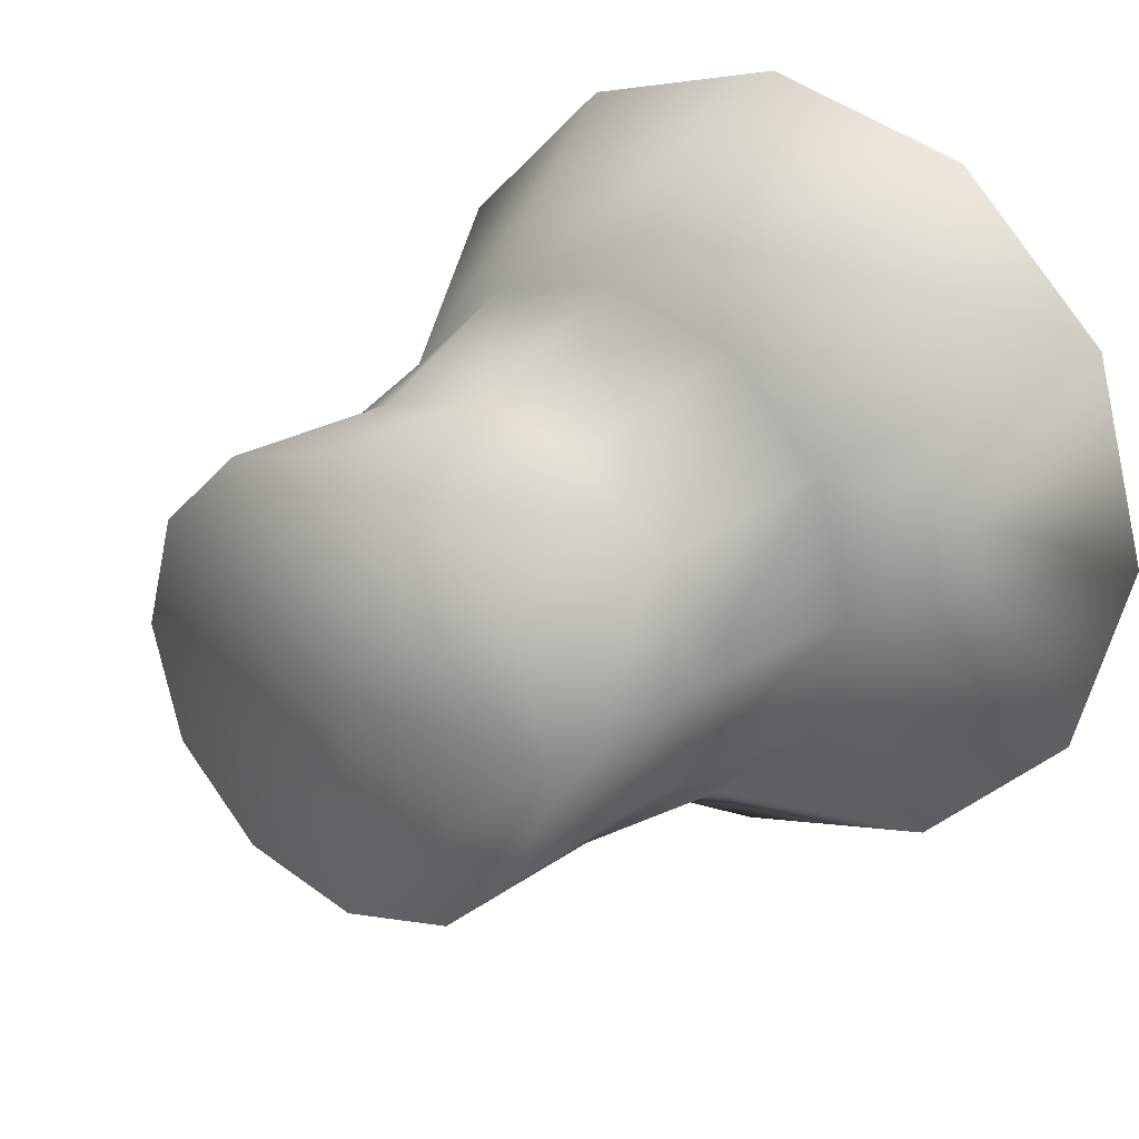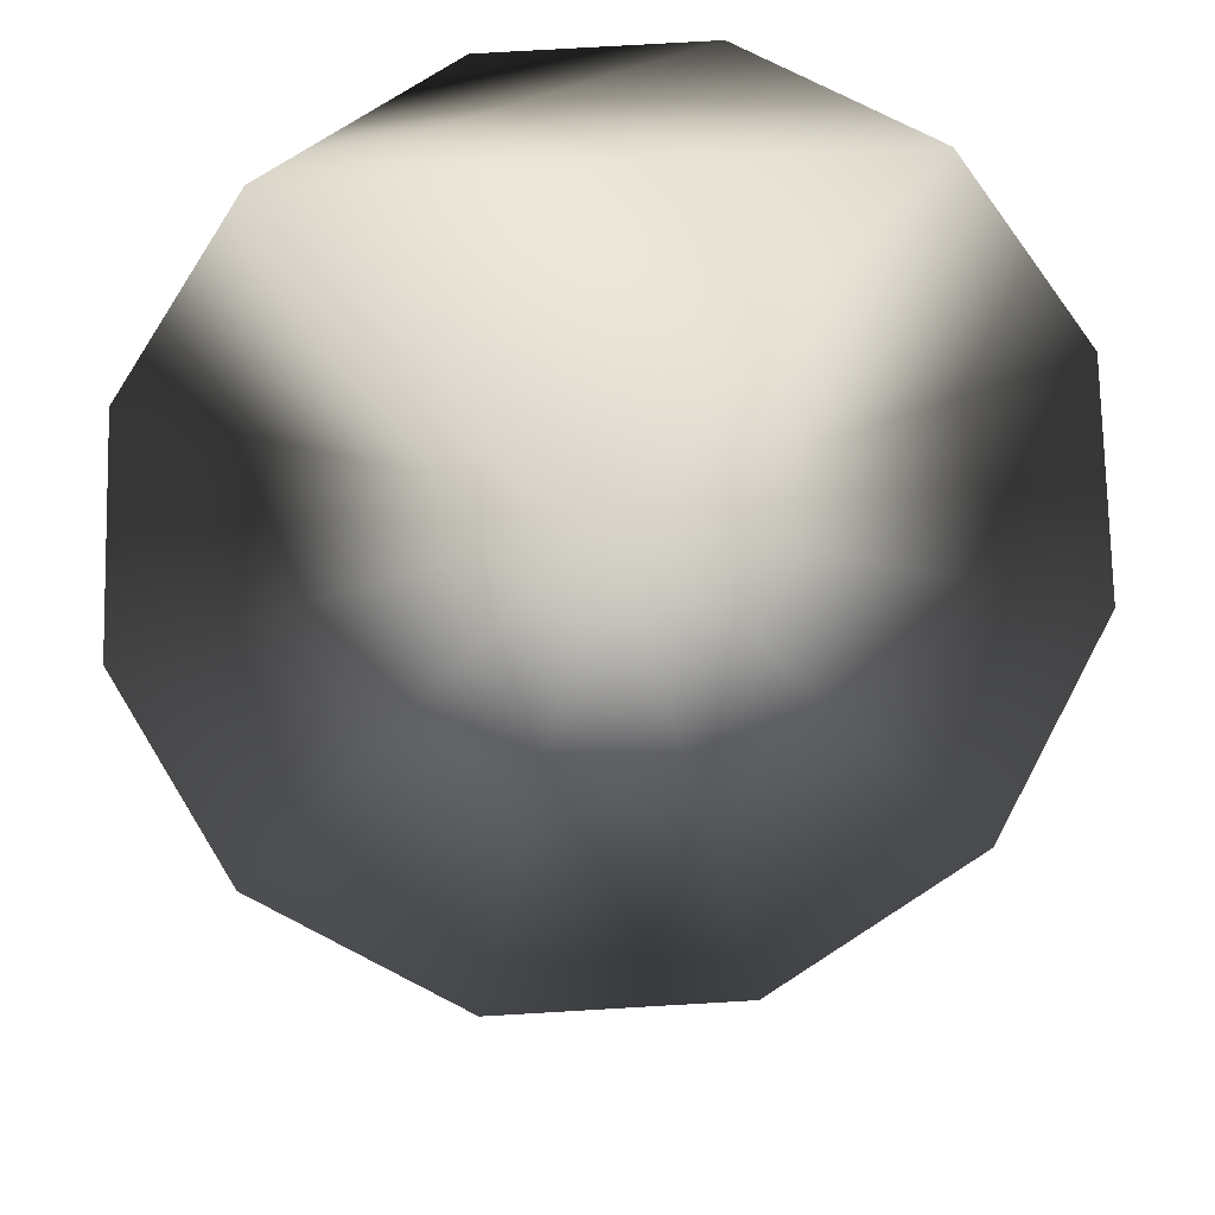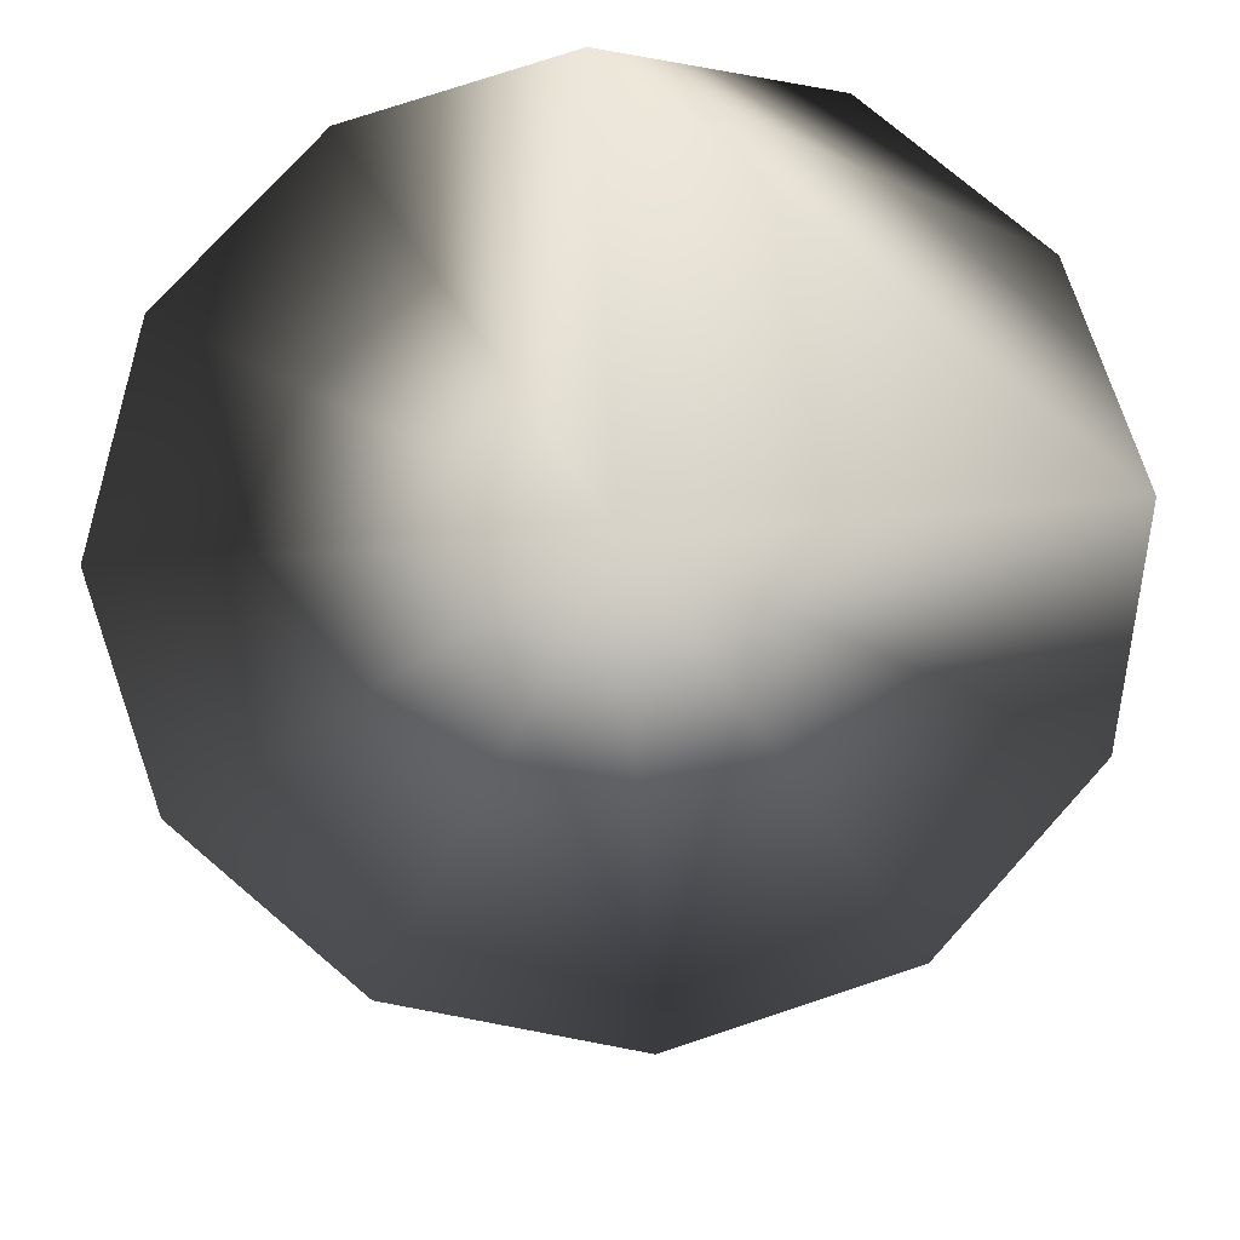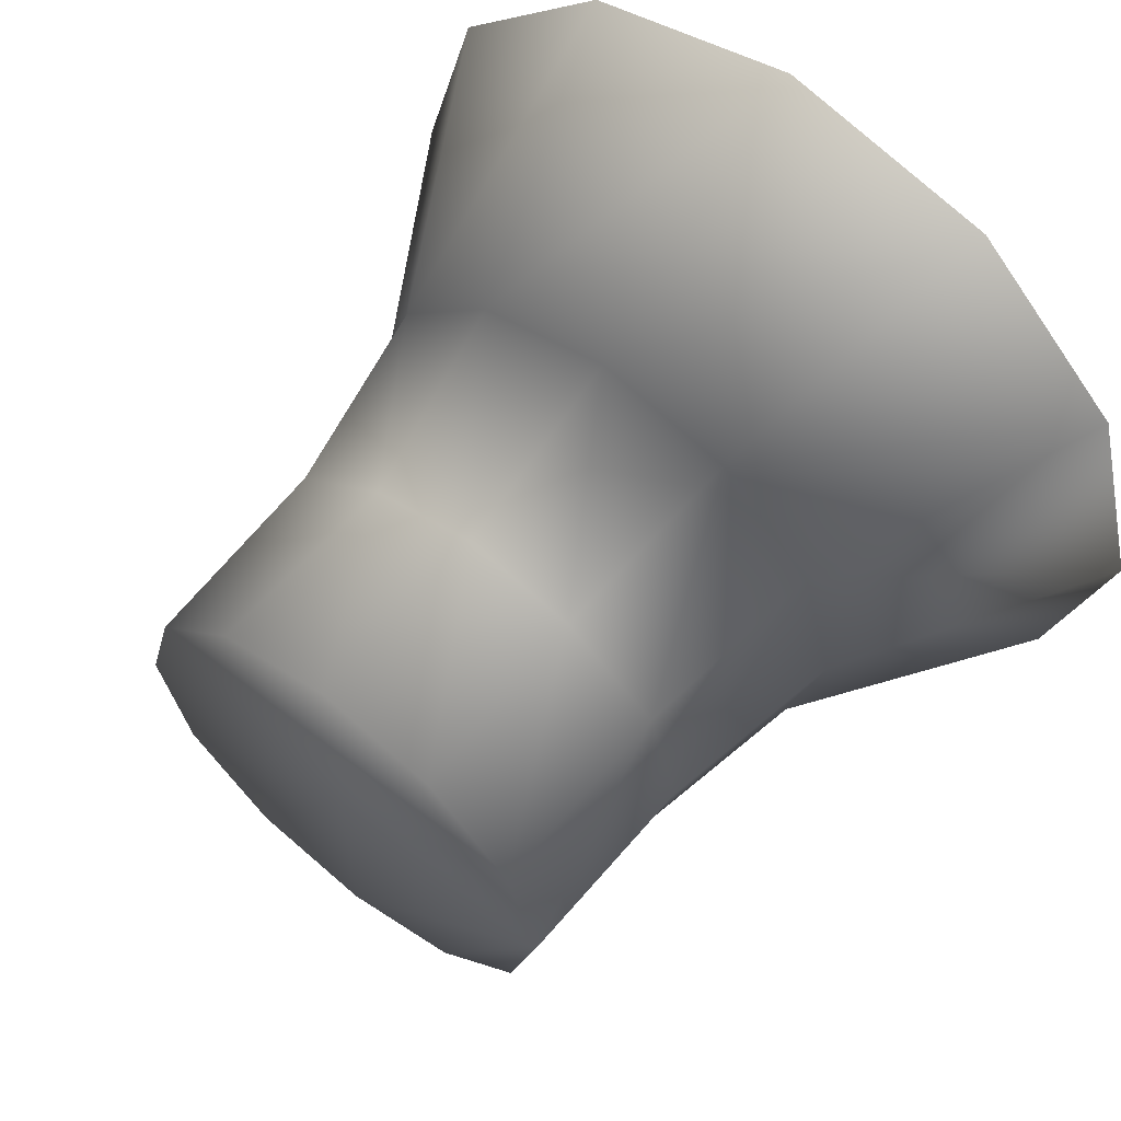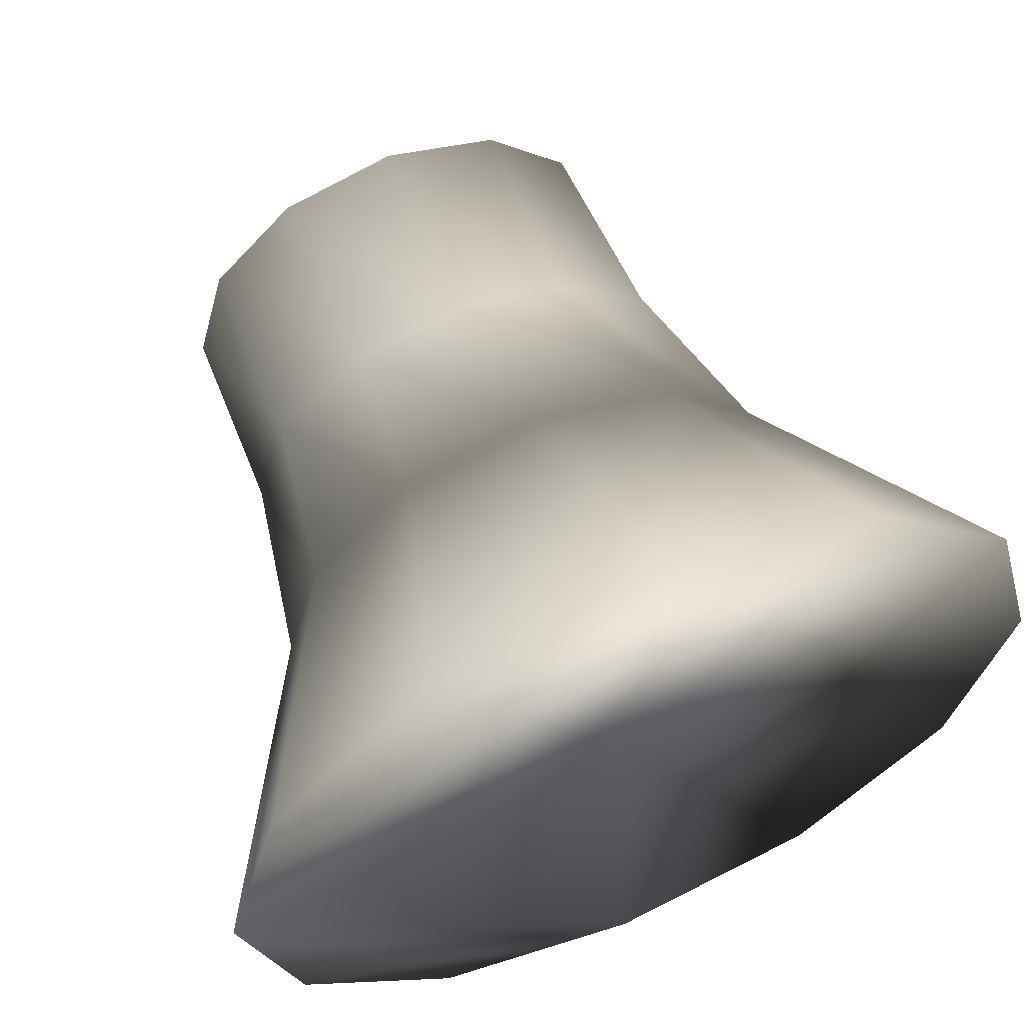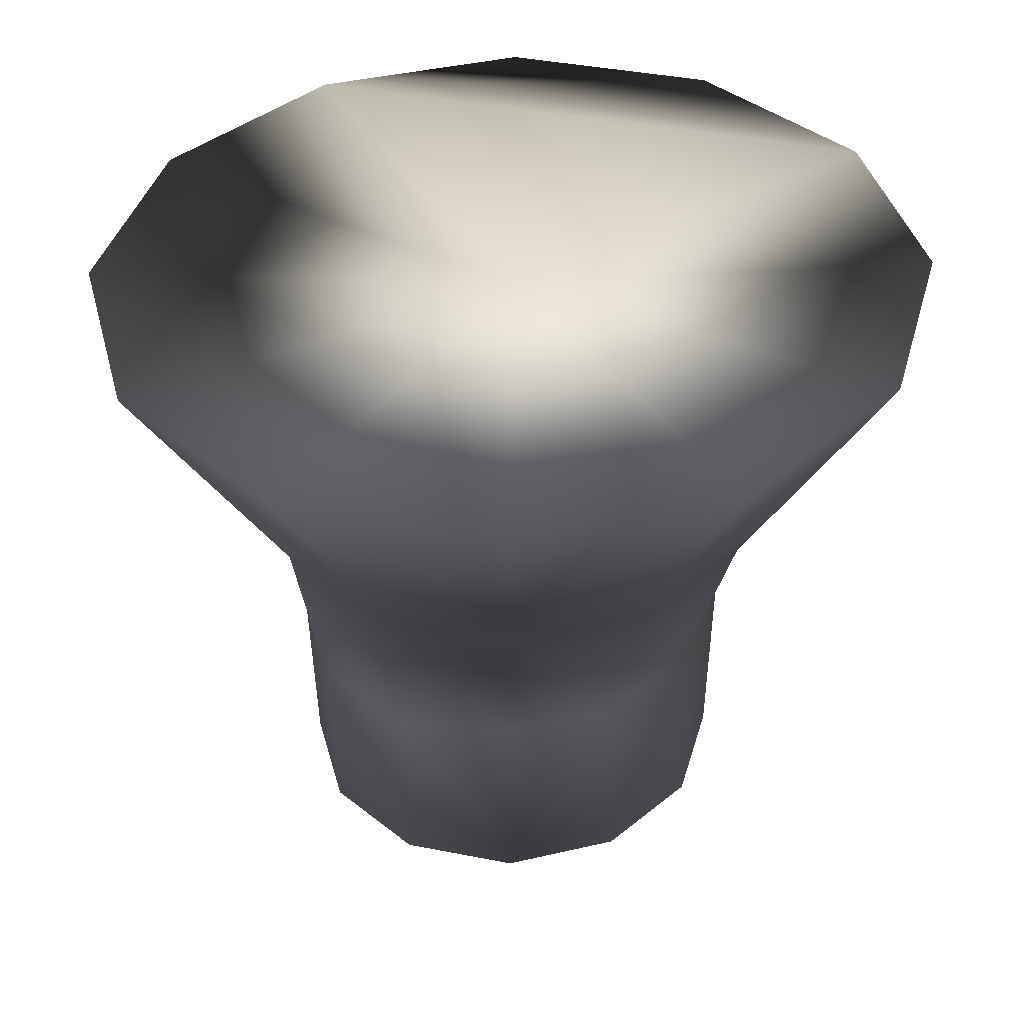
<metadata>
{"format":"obj","ext":"obj","renderer":"f3d","projection":"perspective","resolution":1024,"background":"white","views":[{"elev":24.4,"azim":37.5,"up":"+Z"},{"elev":75.3,"azim":-47.3,"up":"+Y"},{"elev":77.4,"azim":-3.8,"up":"+Y"},{"elev":60.4,"azim":38.3,"up":"+Z"},{"elev":59.5,"azim":156.8,"up":"+Z"},{"elev":40.7,"azim":-30.4,"up":"+Y"}]}
</metadata>
<code>
o voodoodrum03
v -0.0001634 0.9501 0.6002
v 0.3119 0.9501 0.5195
v -0.0001634 0.9203 -0.001883
v 0.3405 0.5661 -0.1833
v 0.2944 0.293 -0.1698
v 0.1699 0.293 -0.2899
v -0.2947 0.293 -0.1698
v -0.3408 0.5661 -0.1833
v -0.1969 0.5661 -0.3222
v -0.1702 0.293 -0.2899
v -0.0001634 0.293 -0.3339
v -0.0001634 0.5661 -0.373
v 0.1965 0.5661 -0.3222
v -0.0001634 0.005314 -0.3229
v 0.1662 0.005314 -0.2799
v 0.3327 0.005314 -0.001883
v 0.2881 0.005314 -0.1624
v 0.2881 0.005314 0.1586
v 0.1662 0.005314 0.2761
v -0.0001634 0.005314 -0.001883
v -0.0001634 0.005314 0.3192
v -0.0001634 0.005314 0.3192
v -0.1666 0.005314 0.2761
v -0.2884 0.005314 0.1586
v -0.333 0.005314 -0.001883
v -0.2884 0.005314 -0.1624
v -0.1666 0.005314 -0.2799
v -0.0001634 0.005314 -0.3229
v -0.0001634 0.5661 0.3859
v -0.0001634 0.293 0.3024
v 0.1573 0.293 0.2617
v 0.1965 0.5661 0.3351
v 0.2944 0.293 0.1582
v 0.3405 0.5661 0.1962
v 0.3399 0.293 -0.005789
v 0.3932 0.5661 0.00645
v 0.2944 0.293 -0.1698
v 0.3405 0.5661 -0.1833
v -0.3408 0.5661 -0.1833
v -0.2947 0.293 -0.1698
v -0.3403 0.293 -0.005789
v -0.3935 0.5661 0.00645
v -0.2947 0.293 0.1582
v -0.3408 0.5661 0.1962
v -0.1576 0.293 0.2617
v -0.1969 0.5661 0.3351
v -0.0001634 0.293 0.3024
v -0.0001634 0.5661 0.3859
v -0.1969 0.5661 -0.3222
v -0.3408 0.5661 -0.1833
v -0.5407 0.9501 -0.3029
v -0.3122 0.9501 -0.5233
v -0.0001634 0.5661 -0.373
v -0.0001634 0.9501 -0.6039
v 0.1965 0.5661 -0.3222
v 0.3119 0.9501 -0.5233
v 0.3405 0.5661 -0.1833
v 0.5404 0.9501 -0.3029
v 0.3932 0.5661 0.00645
v 0.3405 0.5661 -0.1833
v 0.5404 0.9501 -0.3029
v 0.624 0.9501 -0.001883
v 0.3405 0.5661 0.1962
v 0.5404 0.9501 0.2992
v 0.1965 0.5661 0.3351
v 0.3119 0.9501 0.5195
v -0.0001634 0.5661 0.3859
v -0.0001634 0.9501 0.6002
v -0.6243 0.9501 -0.001883
v -0.5407 0.9501 -0.3029
v -0.3408 0.5661 -0.1833
v -0.3935 0.5661 0.00645
v -0.5407 0.9501 0.2992
v -0.3408 0.5661 0.1962
v -0.3122 0.9501 0.5195
v -0.1969 0.5661 0.3351
v -0.0001634 0.9501 0.6002
v -0.0001634 0.5661 0.3859
v -0.0001634 0.293 0.3024
v -0.0001634 0.005314 0.3192
v 0.1662 0.005314 0.2761
v 0.1573 0.293 0.2617
v 0.2881 0.005314 0.1586
v 0.2944 0.293 0.1582
v 0.3327 0.005314 -0.001883
v 0.3399 0.293 -0.005789
v 0.2881 0.005314 -0.1624
v 0.2944 0.293 -0.1698
v -0.2884 0.005314 -0.1624
v -0.2947 0.293 -0.1698
v -0.1702 0.293 -0.2899
v -0.1666 0.005314 -0.2799
v -0.0001634 0.293 -0.3339
v -0.0001634 0.005314 -0.3229
v 0.1699 0.293 -0.2899
v 0.1662 0.005314 -0.2799
v 0.2944 0.293 -0.1698
v 0.2881 0.005314 -0.1624
v -0.2947 0.293 -0.1698
v -0.2884 0.005314 -0.1624
v -0.333 0.005314 -0.001883
v -0.3403 0.293 -0.005789
v -0.2884 0.005314 0.1586
v -0.2947 0.293 0.1582
v -0.1666 0.005314 0.2761
v -0.1576 0.293 0.2617
v -0.0001634 0.005314 0.3192
v -0.0001634 0.293 0.3024
v 0.5404 0.9501 0.2992
v 0.624 0.9501 -0.001883
v -0.0001634 0.9501 -0.6039
v 0.5404 0.9501 -0.3029
v 0.3119 0.9501 -0.5233
v -0.0001634 0.9501 -0.6039
v -0.3122 0.9501 -0.5233
v -0.5407 0.9501 -0.3029
v -0.3122 0.9501 0.5195
v -0.0001634 0.9501 0.6002
v -0.6243 0.9501 -0.001883
v -0.5407 0.9501 0.2992
g Geoset0
f 1 2 3
f 4 5 6
f 7 8 9
f 9 10 7
f 11 10 9
f 9 12 11
f 6 11 12
f 12 13 6
f 6 13 4
f 14 15 16
f 15 17 16
f 18 19 20
f 19 21 20
f 20 14 16
f 16 18 20
f 22 23 20
f 23 24 20
f 24 25 20
f 25 26 20
f 26 27 20
f 27 28 20
f 29 30 31
f 31 32 29
f 32 31 33
f 33 34 32
f 34 33 35
f 35 36 34
f 36 35 37
f 37 38 36
f 39 40 41
f 41 42 39
f 42 41 43
f 43 44 42
f 44 43 45
f 45 46 44
f 46 45 47
f 47 48 46
f 49 50 51
f 51 52 49
f 53 49 52
f 52 54 53
f 55 53 54
f 54 56 55
f 57 55 56
f 56 58 57
f 59 60 61
f 61 62 59
f 63 59 62
f 62 64 63
f 65 63 64
f 64 66 65
f 67 65 66
f 66 68 67
f 69 70 71
f 71 72 69
f 73 69 72
f 72 74 73
f 75 73 74
f 74 76 75
f 77 75 76
f 76 78 77
f 79 80 81
f 81 82 79
f 82 81 83
f 83 84 82
f 84 83 85
f 85 86 84
f 86 85 87
f 87 88 86
f 89 90 91
f 91 92 89
f 92 91 93
f 93 94 92
f 94 93 95
f 95 96 94
f 96 95 97
f 97 98 96
f 99 100 101
f 101 102 99
f 102 101 103
f 103 104 102
f 104 103 105
f 105 106 104
f 106 105 107
f 107 108 106
f 2 109 3
f 109 110 3
f 3 110 111
f 110 112 111
f 112 113 111
f 114 115 3
f 115 116 3
f 117 118 3
f 116 119 3
f 119 120 3
f 120 117 3

</code>
